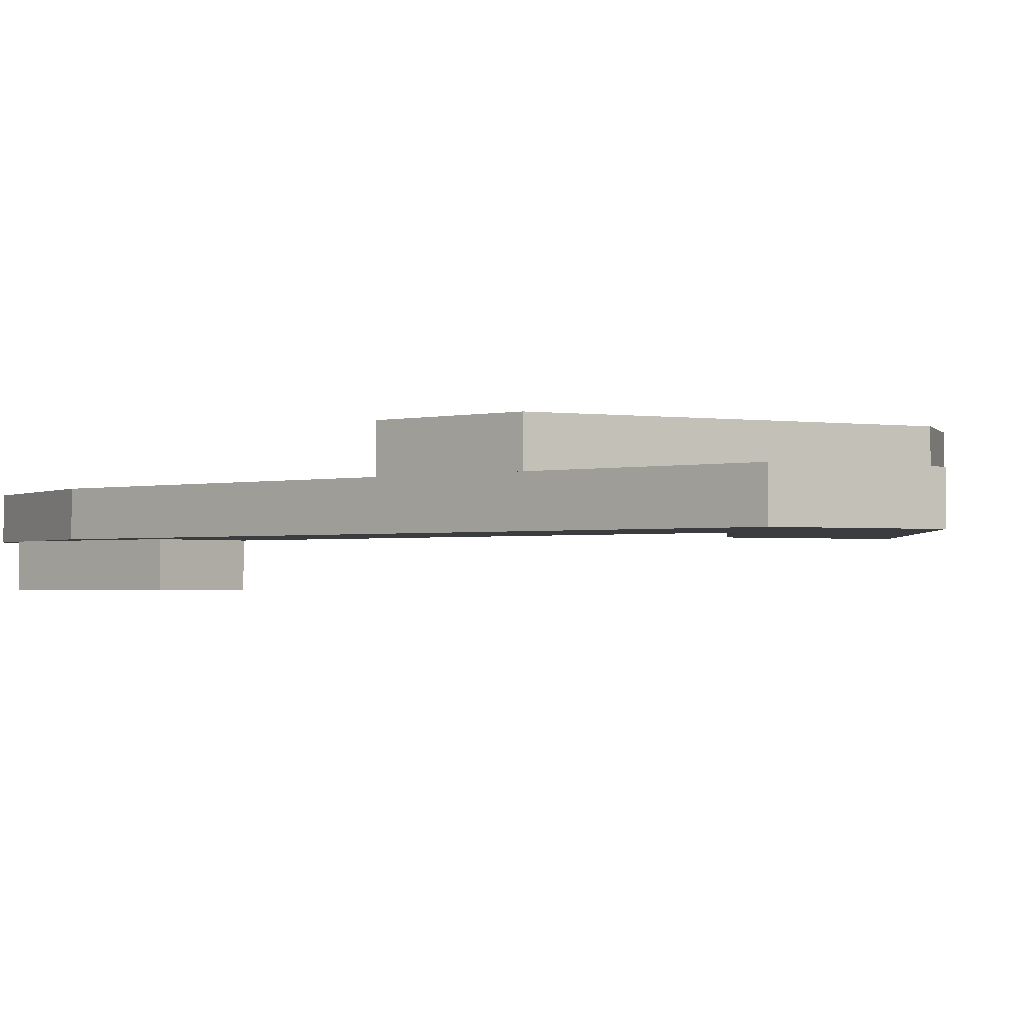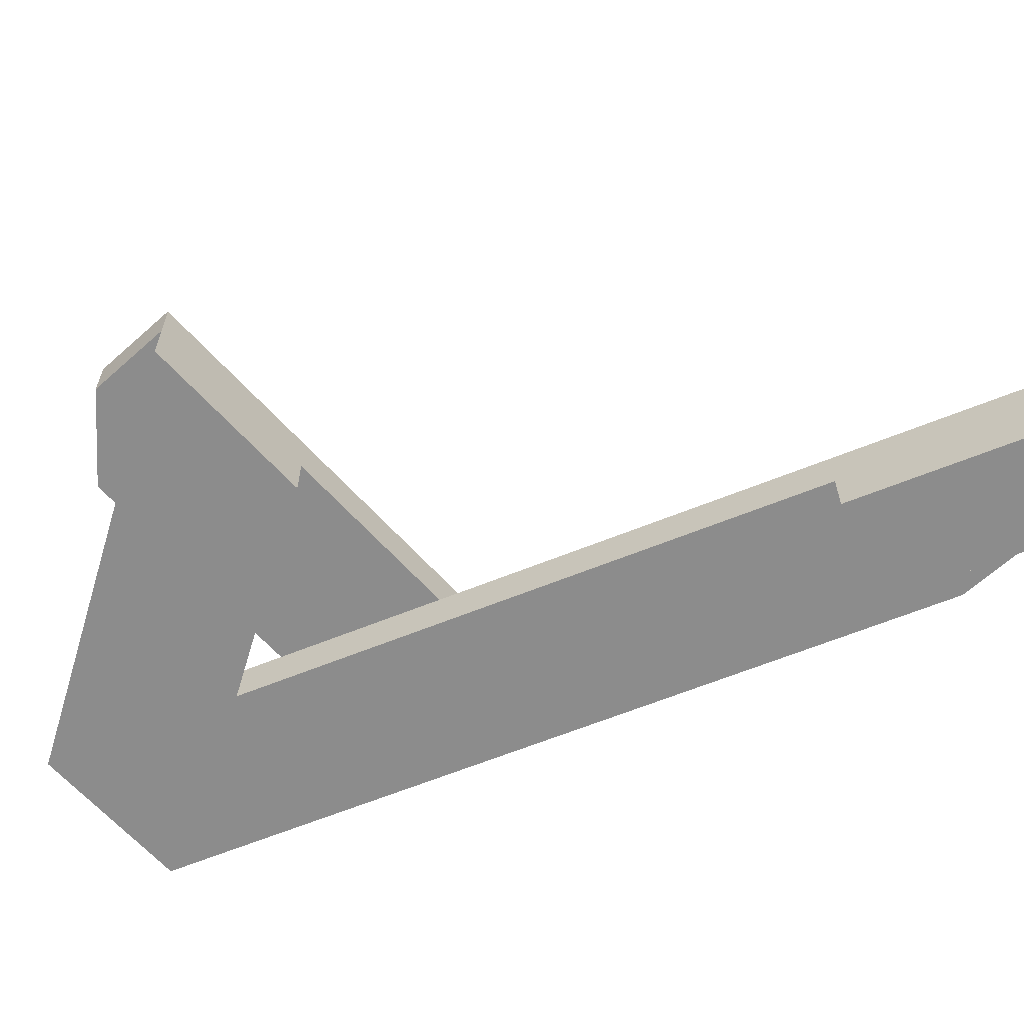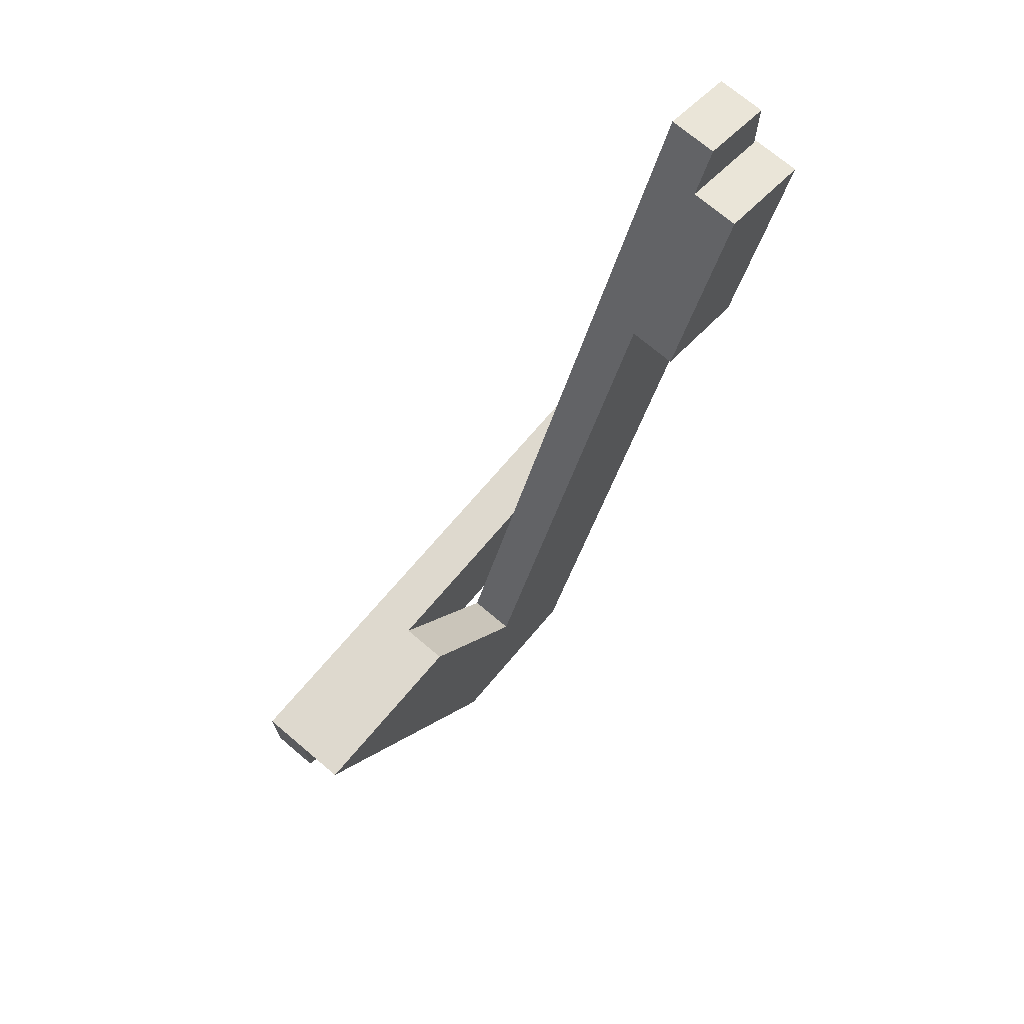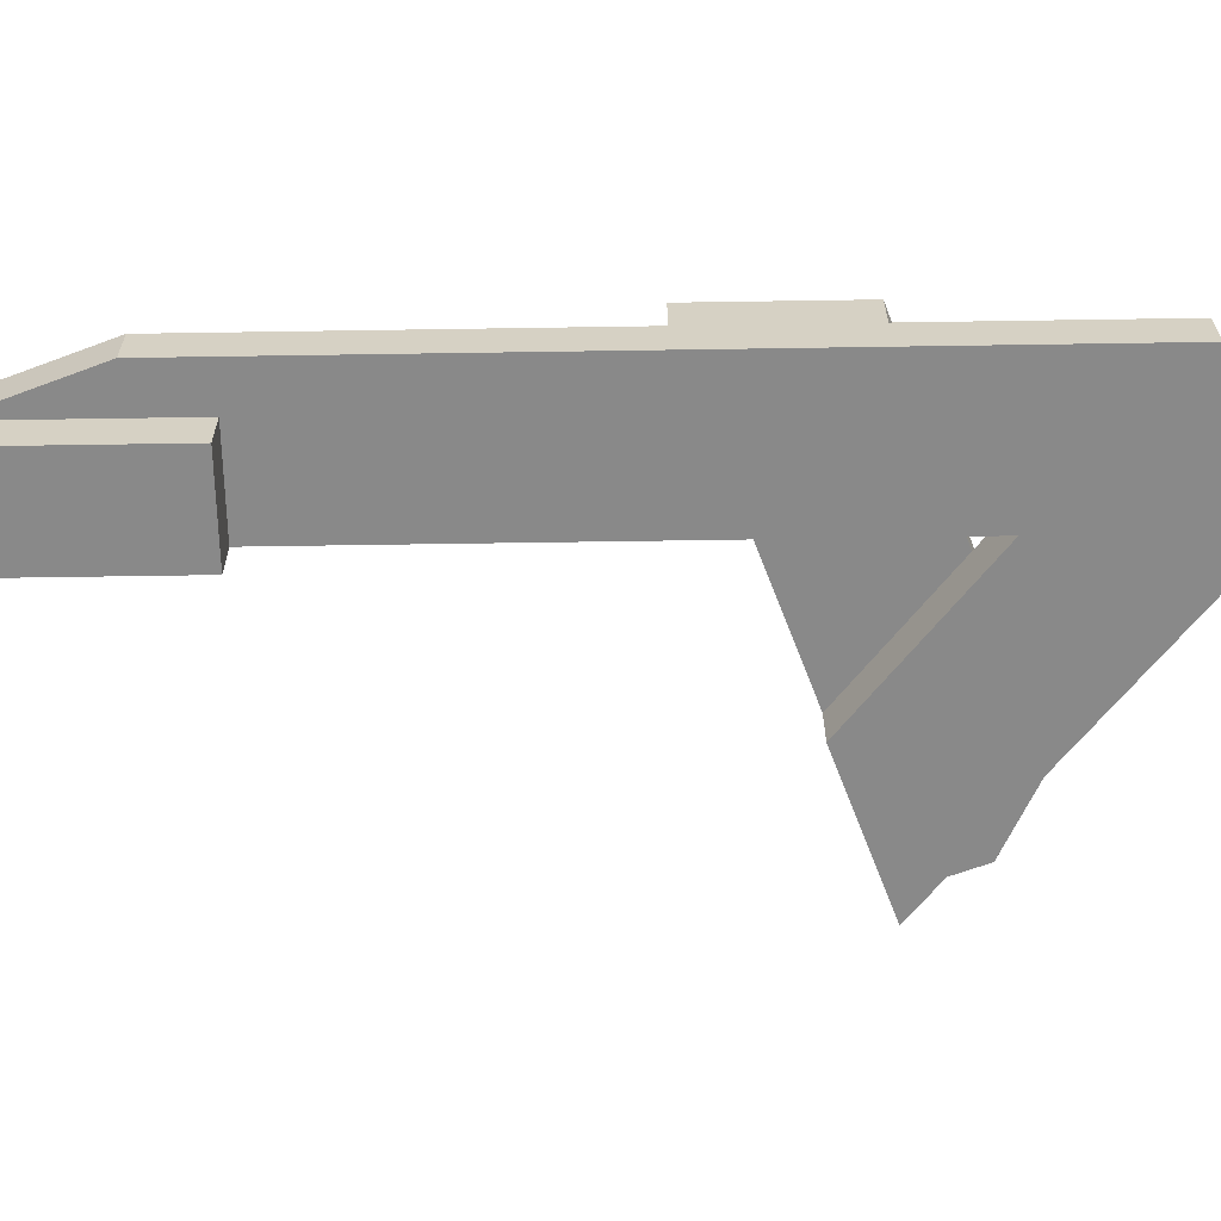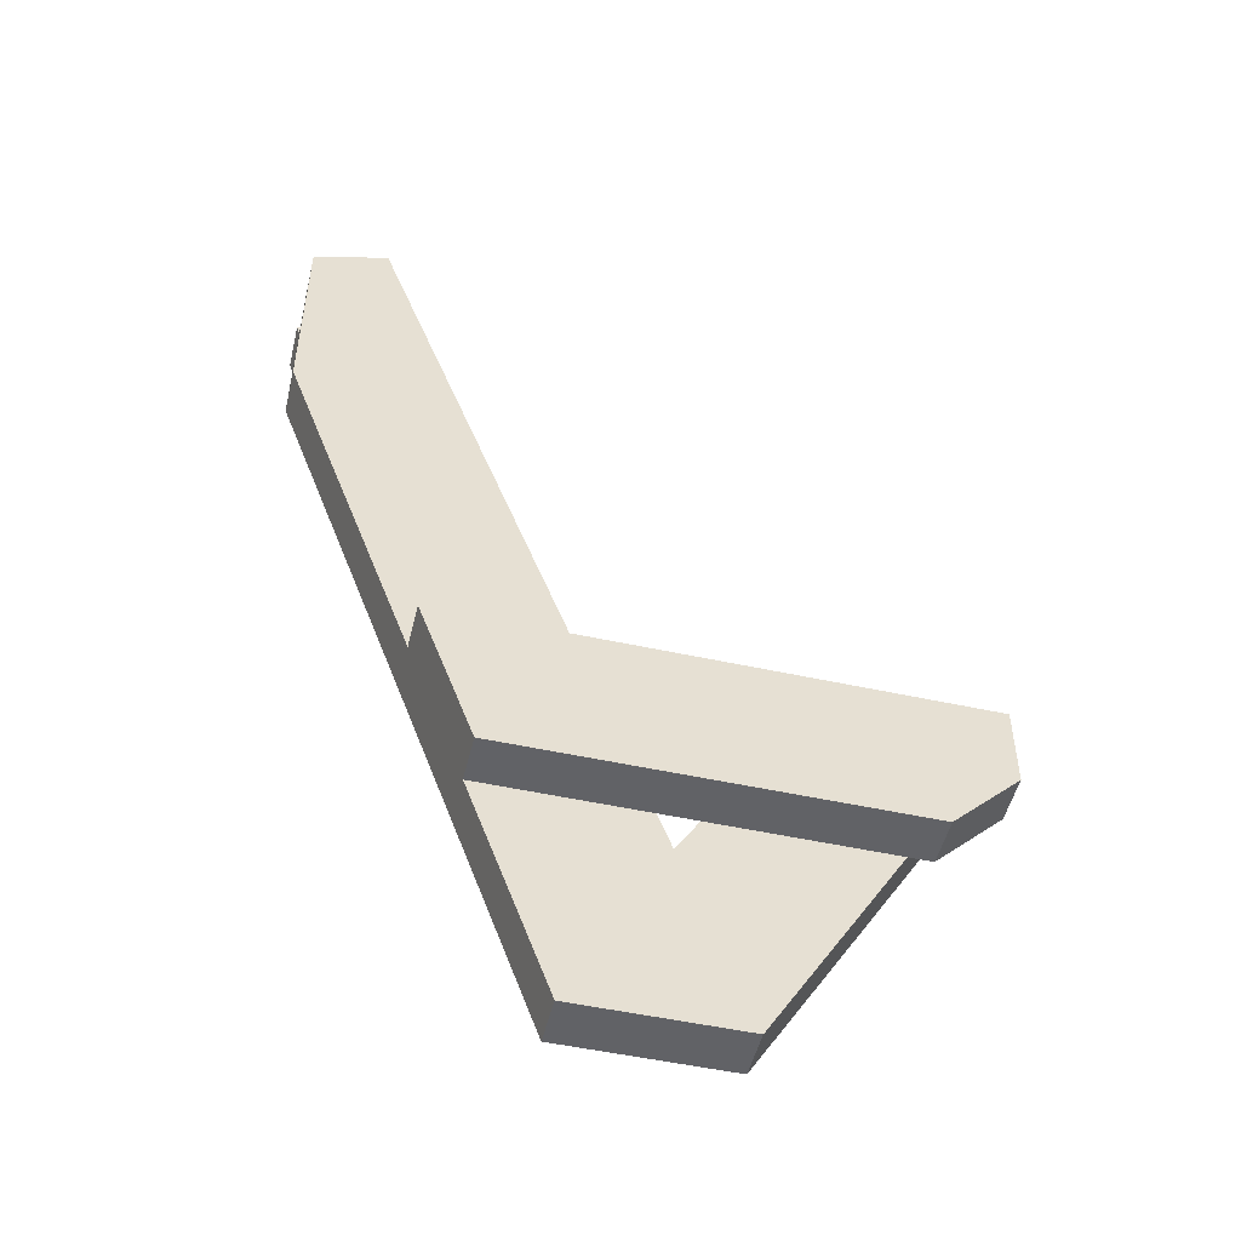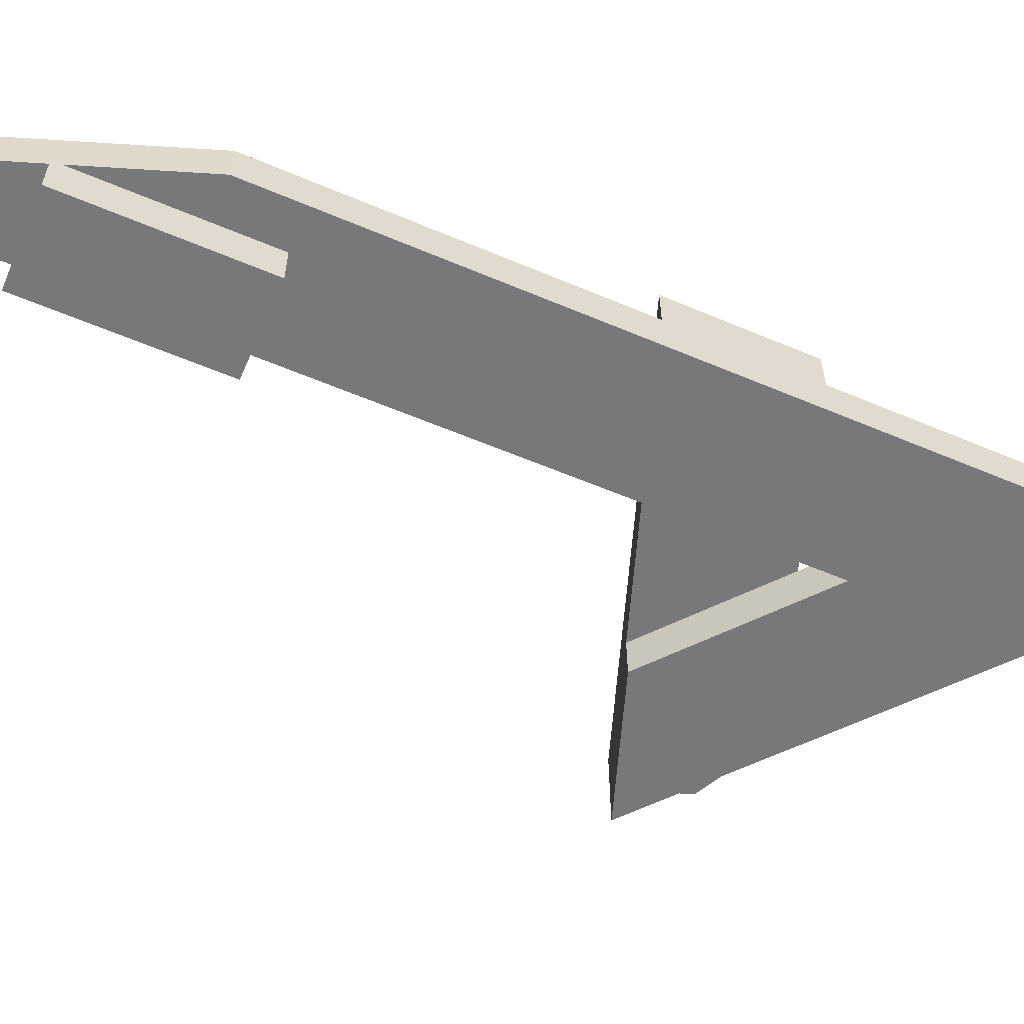
<metadata>
{"format":"obj","ext":"obj","renderer":"f3d","projection":"perspective","resolution":1024,"background":"white","views":[{"elev":-1.6,"azim":-28.5,"up":"+Z"},{"elev":-64.2,"azim":132.1,"up":"+Z"},{"elev":71.4,"azim":130.3,"up":"+Y"},{"elev":-63.2,"azim":-69.1,"up":"+Z"},{"elev":-50.7,"azim":-13.5,"up":"+Y"},{"elev":-57.6,"azim":-93.8,"up":"+Z"}]}
</metadata>
<code>
v 42.2 93.97 2.25
v 35 91.35 2.25
v 35 71.35 2.25
v 60.97 0 2.25
v 76.4 0 2.25
v 35 91.35 -2.25
v 35 91.35 2.25
v 42.2 93.97 2.25
v 42.2 93.97 -2.25
v 35 71.35 -2.25
v 35 71.35 2.25
v 35 91.35 2.25
v 35 91.35 -2.25
v 60.97 0 -2.25
v 60.97 0 2.25
v 35 71.35 2.25
v 35 71.35 -2.25
v 76.4 0 -2.25
v 76.4 0 2.25
v 60.97 0 2.25
v 60.97 0 -2.25
v 42.2 93.97 -2.25
v 42.2 93.97 2.25
v 76.4 0 2.25
v 76.4 0 -2.25
v 35 91.35 -2.25
v 42.2 93.97 -2.25
v 76.4 0 -2.25
v 60.97 0 -2.25
v 35 71.35 -2.25
v 70.03 17.49 2.25
v 76.4 0 2.25
v 97.98 35.67 2.25
v 81.04 35.67 2.25
v 76.4 0 -2.25
v 76.4 0 2.25
v 70.03 17.49 2.25
v 70.03 17.49 -2.25
v 97.98 35.67 -2.25
v 97.98 35.67 2.25
v 76.4 0 2.25
v 76.4 0 -2.25
v 81.04 35.67 -2.25
v 81.04 35.67 2.25
v 97.98 35.67 2.25
v 97.98 35.67 -2.25
v 70.03 17.49 -2.25
v 70.03 17.49 2.25
v 81.04 35.67 2.25
v 81.04 35.67 -2.25
v 76.4 0 -2.25
v 70.03 17.49 -2.25
v 81.04 35.67 -2.25
v 97.98 35.67 -2.25
v 97.98 35.67 2.25
v 97.98 27.67 2.25
v 91.48 21.17 2.25
v 53.26 21.17 2.25
v 47.98 35.67 2.25
v 97.98 27.67 6.75
v 97.98 35.67 6.75
v 47.98 35.67 6.75
v 53.26 21.17 6.75
v 91.48 21.17 6.75
v 97.98 27.67 2.25
v 97.98 35.67 2.25
v 97.98 35.67 6.75
v 97.98 27.67 6.75
v 97.98 35.67 2.25
v 47.98 35.67 2.25
v 47.98 35.67 6.75
v 97.98 35.67 6.75
v 47.98 35.67 2.25
v 53.26 21.17 2.25
v 53.26 21.17 6.75
v 47.98 35.67 6.75
v 53.26 21.17 2.25
v 91.48 21.17 2.25
v 91.48 21.17 6.75
v 53.26 21.17 6.75
v 91.48 21.17 2.25
v 97.98 27.67 2.25
v 97.98 27.67 6.75
v 91.48 21.17 6.75
v 50.92 70.01 -2.25
v 41.52 66.59 -2.25
v 41.52 66.59 -6.75
v 50.92 70.01 -6.75
v 44.08 88.8 -2.25
v 34.68 85.38 -2.25
v 41.52 66.59 -2.25
v 50.92 70.01 -2.25
v 41.52 66.59 -2.25
v 34.68 85.38 -2.25
v 34.68 85.38 -6.75
v 41.52 66.59 -6.75
v 34.68 85.38 -6.75
v 44.08 88.8 -6.75
v 50.92 70.01 -6.75
v 41.52 66.59 -6.75
v 44.08 88.8 -2.25
v 50.92 70.01 -2.25
v 50.92 70.01 -6.75
v 44.08 88.8 -6.75
v 34.68 85.38 -2.25
v 44.08 88.8 -2.25
v 44.08 88.8 -6.75
v 34.68 85.38 -6.75
f 2 3 1
f 1 3 4
f 1 4 5
f 7 8 6
f 6 8 9
f 11 12 10
f 10 12 13
f 15 16 14
f 14 16 17
f 19 20 18
f 18 20 21
f 23 24 22
f 22 24 25
f 26 27 30
f 30 27 29
f 29 27 28
f 31 32 34
f 34 32 33
f 36 37 35
f 35 37 38
f 40 41 39
f 39 41 42
f 44 45 43
f 43 45 46
f 48 49 47
f 47 49 50
f 52 53 51
f 51 53 54
f 55 56 59
f 59 56 58
f 58 56 57
f 61 62 60
f 60 62 63
f 60 63 64
f 65 66 68
f 68 66 67
f 69 70 72
f 72 70 71
f 73 74 76
f 76 74 75
f 77 78 80
f 80 78 79
f 81 82 84
f 84 82 83
f 85 86 88
f 88 86 87
f 90 91 89
f 89 91 92
f 93 94 96
f 96 94 95
f 97 98 100
f 100 98 99
f 101 102 104
f 104 102 103
f 105 106 108
f 108 106 107

</code>
